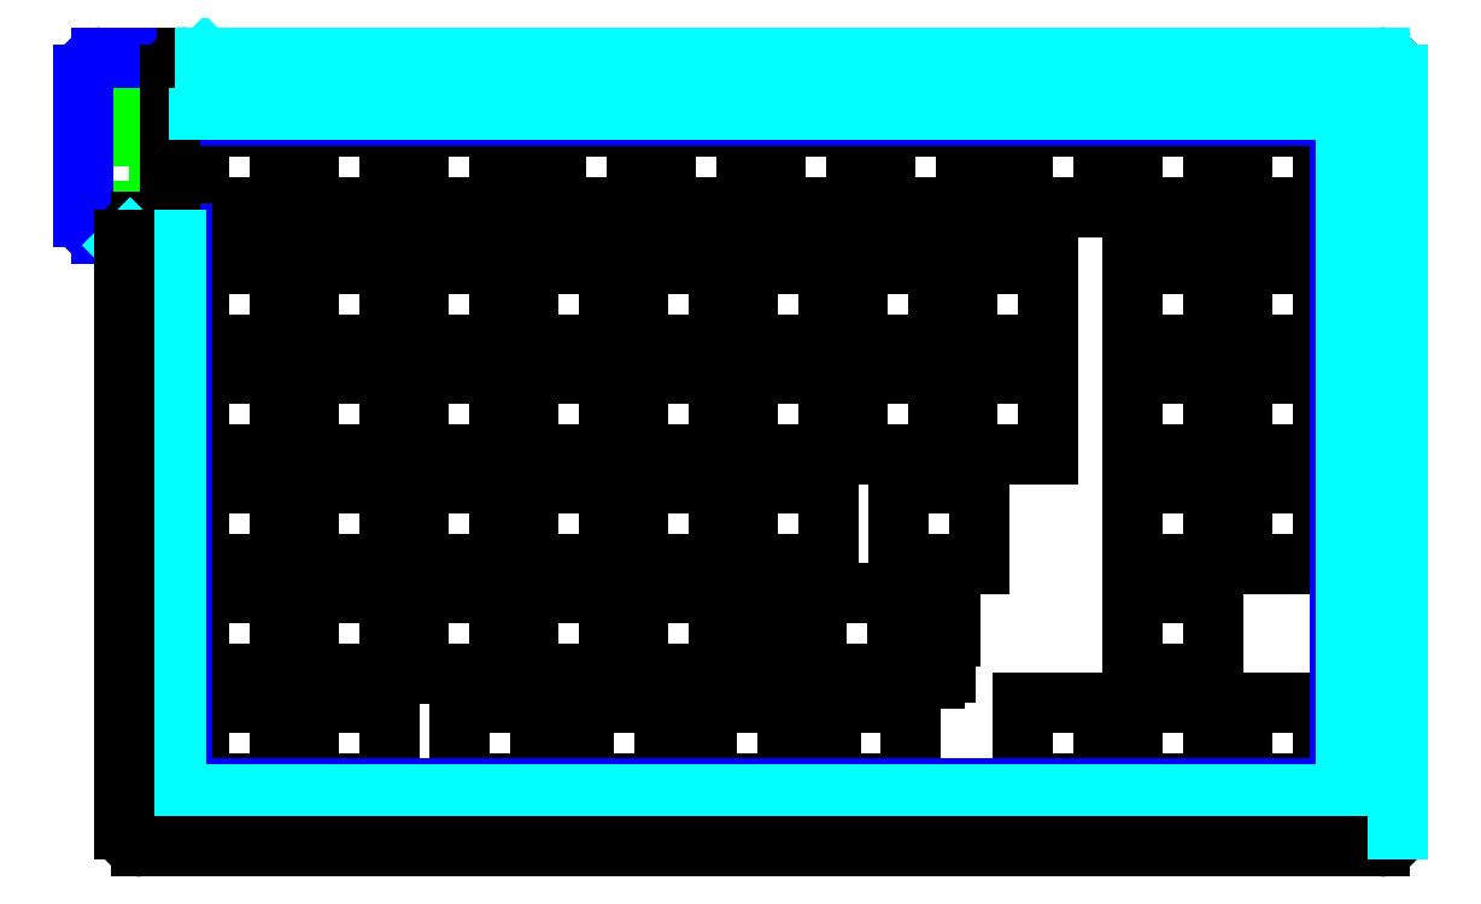
<metadata>
{"format":"dxf","ext":"dxf","renderer":"ezdxf+matplotlib","layout":"modelspace","background":"white","min_lineweight":24,"dpi":150}
</metadata>
<code>
0
SECTION
2
ENTITIES
0
LINE
8
0
10
345.5
20
16.96
11
359.5
21
16.96
0
LINE
8
0
10
359.5
20
16.96
11
359.5
21
2.959
0
LINE
8
0
10
359.5
20
2.959
11
345.5
21
2.959
0
LINE
8
0
10
345.5
20
2.959
11
345.5
21
16.96
0
LINE
8
0
10
326.5
20
16.96
11
340.5
21
16.96
0
LINE
8
0
10
340.5
20
16.96
11
340.5
21
2.959
0
LINE
8
0
10
340.5
20
2.959
11
326.5
21
2.959
0
LINE
8
0
10
326.5
20
2.959
11
326.5
21
16.96
0
LINE
8
0
10
307.4
20
16.96
11
321.4
21
16.96
0
LINE
8
0
10
321.4
20
16.96
11
321.4
21
2.959
0
LINE
8
0
10
321.4
20
2.959
11
307.4
21
2.959
0
LINE
8
0
10
307.4
20
2.959
11
307.4
21
16.96
0
LINE
8
0
10
274.1
20
16.96
11
288.1
21
16.96
0
LINE
8
0
10
288.1
20
16.96
11
288.1
21
2.959
0
LINE
8
0
10
288.1
20
2.959
11
274.1
21
2.959
0
LINE
8
0
10
274.1
20
2.959
11
274.1
21
16.96
0
LINE
8
0
10
252.7
20
16.96
11
266.6
21
16.96
0
LINE
8
0
10
266.6
20
16.96
11
266.6
21
2.959
0
LINE
8
0
10
266.6
20
2.959
11
252.7
21
2.959
0
LINE
8
0
10
252.7
20
2.959
11
252.7
21
16.96
0
LINE
8
0
10
231.2
20
16.96
11
245.2
21
16.96
0
LINE
8
0
10
245.2
20
16.96
11
245.2
21
2.959
0
LINE
8
0
10
245.2
20
2.959
11
231.2
21
2.959
0
LINE
8
0
10
231.2
20
2.959
11
231.2
21
16.96
0
LINE
8
0
10
209.8
20
16.96
11
223.8
21
16.96
0
LINE
8
0
10
223.8
20
16.96
11
223.8
21
2.959
0
LINE
8
0
10
223.8
20
2.959
11
209.8
21
2.959
0
LINE
8
0
10
209.8
20
2.959
11
209.8
21
16.96
0
LINE
8
0
10
183.6
20
16.96
11
197.6
21
16.96
0
LINE
8
0
10
197.6
20
16.96
11
197.6
21
2.959
0
LINE
8
0
10
197.6
20
2.959
11
183.6
21
2.959
0
LINE
8
0
10
183.6
20
2.959
11
183.6
21
16.96
0
LINE
8
0
10
164.5
20
16.96
11
178.5
21
16.96
0
LINE
8
0
10
178.5
20
16.96
11
178.5
21
2.959
0
LINE
8
0
10
178.5
20
2.959
11
164.5
21
2.959
0
LINE
8
0
10
164.5
20
2.959
11
164.5
21
16.96
0
LINE
8
0
10
271.7
20
36.01
11
271.7
21
31.31
0
LINE
8
0
10
271.7
20
31.31
11
270.2
21
31.31
0
LINE
8
0
10
270.2
20
31.31
11
270.2
21
34.54
0
LINE
8
0
10
270.2
20
34.54
11
263.4
21
34.54
0
LINE
8
0
10
263.4
20
34.54
11
263.4
21
31.31
0
LINE
8
0
10
263.4
20
31.31
11
262.6
21
31.31
0
LINE
8
0
10
262.6
20
31.31
11
262.6
21
28.51
0
LINE
8
0
10
262.6
20
28.51
11
263.4
21
28.51
0
LINE
8
0
10
263.4
20
28.51
11
263.4
21
22.24
0
LINE
8
0
10
263.4
20
22.24
11
265.2
21
22.24
0
LINE
8
0
10
265.2
20
22.24
11
265.2
21
21.04
0
LINE
8
0
10
265.2
20
21.04
11
268.4
21
21.04
0
LINE
8
0
10
268.4
20
21.04
11
268.4
21
22.24
0
LINE
8
0
10
268.4
20
22.24
11
270.2
21
22.24
0
LINE
8
0
10
270.2
20
22.24
11
270.2
21
26.71
0
LINE
8
0
10
270.2
20
26.71
11
271.7
21
26.71
0
LINE
8
0
10
271.7
20
26.71
11
271.7
21
22.01
0
LINE
8
0
10
271.7
20
22.01
11
285.7
21
22.01
0
LINE
8
0
10
285.7
20
22.01
11
285.7
21
26.71
0
LINE
8
0
10
285.7
20
26.71
11
287.2
21
26.71
0
LINE
8
0
10
287.2
20
26.71
11
287.2
21
22.24
0
LINE
8
0
10
287.2
20
22.24
11
289
21
22.24
0
LINE
8
0
10
289
20
22.24
11
289
21
21.04
0
LINE
8
0
10
289
20
21.04
11
292.2
21
21.04
0
LINE
8
0
10
292.2
20
21.04
11
292.2
21
22.24
0
LINE
8
0
10
292.2
20
22.24
11
294
21
22.24
0
LINE
8
0
10
294
20
22.24
11
294
21
28.51
0
LINE
8
0
10
294
20
28.51
11
294.8
21
28.51
0
LINE
8
0
10
294.8
20
28.51
11
294.8
21
31.31
0
LINE
8
0
10
294.8
20
31.31
11
294
21
31.31
0
LINE
8
0
10
294
20
31.31
11
294
21
34.54
0
LINE
8
0
10
294
20
34.54
11
287.2
21
34.54
0
LINE
8
0
10
287.2
20
34.54
11
287.2
21
31.31
0
LINE
8
0
10
287.2
20
31.31
11
285.7
21
31.31
0
LINE
8
0
10
285.7
20
31.31
11
285.7
21
36.01
0
LINE
8
0
10
285.7
20
36.01
11
271.7
21
36.01
0
LINE
8
0
10
326.5
20
36.01
11
340.5
21
36.01
0
LINE
8
0
10
340.5
20
36.01
11
340.5
21
22.01
0
LINE
8
0
10
340.5
20
22.01
11
326.5
21
22.01
0
LINE
8
0
10
326.5
20
22.01
11
326.5
21
36.01
0
LINE
8
0
10
240.7
20
36.01
11
254.7
21
36.01
0
LINE
8
0
10
254.7
20
36.01
11
254.7
21
22.01
0
LINE
8
0
10
254.7
20
22.01
11
240.7
21
22.01
0
LINE
8
0
10
240.7
20
22.01
11
240.7
21
36.01
0
LINE
8
0
10
221.7
20
36.01
11
235.7
21
36.01
0
LINE
8
0
10
235.7
20
36.01
11
235.7
21
22.01
0
LINE
8
0
10
235.7
20
22.01
11
221.7
21
22.01
0
LINE
8
0
10
221.7
20
22.01
11
221.7
21
36.01
0
LINE
8
0
10
202.6
20
36.01
11
216.6
21
36.01
0
LINE
8
0
10
216.6
20
36.01
11
216.6
21
22.01
0
LINE
8
0
10
216.6
20
22.01
11
202.6
21
22.01
0
LINE
8
0
10
202.6
20
22.01
11
202.6
21
36.01
0
LINE
8
0
10
183.6
20
36.01
11
197.6
21
36.01
0
LINE
8
0
10
197.6
20
36.01
11
197.6
21
22.01
0
LINE
8
0
10
197.6
20
22.01
11
183.6
21
22.01
0
LINE
8
0
10
183.6
20
22.01
11
183.6
21
36.01
0
LINE
8
0
10
164.5
20
36.01
11
178.5
21
36.01
0
LINE
8
0
10
178.5
20
36.01
11
178.5
21
22.01
0
LINE
8
0
10
178.5
20
22.01
11
164.5
21
22.01
0
LINE
8
0
10
164.5
20
22.01
11
164.5
21
36.01
0
LINE
8
0
10
345.5
20
55.06
11
359.5
21
55.06
0
LINE
8
0
10
359.5
20
55.06
11
359.5
21
41.06
0
LINE
8
0
10
359.5
20
41.06
11
345.5
21
41.06
0
LINE
8
0
10
345.5
20
41.06
11
345.5
21
55.06
0
LINE
8
0
10
326.5
20
55.06
11
340.5
21
55.06
0
LINE
8
0
10
340.5
20
55.06
11
340.5
21
41.06
0
LINE
8
0
10
340.5
20
41.06
11
326.5
21
41.06
0
LINE
8
0
10
326.5
20
41.06
11
326.5
21
55.06
0
LINE
8
0
10
286
20
55.06
11
300
21
55.06
0
LINE
8
0
10
300
20
55.06
11
300
21
41.06
0
LINE
8
0
10
300
20
41.06
11
286
21
41.06
0
LINE
8
0
10
286
20
41.06
11
286
21
55.06
0
LINE
8
0
10
259.8
20
55.06
11
273.8
21
55.06
0
LINE
8
0
10
273.8
20
55.06
11
273.8
21
41.06
0
LINE
8
0
10
273.8
20
41.06
11
259.8
21
41.06
0
LINE
8
0
10
259.8
20
41.06
11
259.8
21
55.06
0
LINE
8
0
10
240.7
20
55.06
11
254.7
21
55.06
0
LINE
8
0
10
254.7
20
55.06
11
254.7
21
41.06
0
LINE
8
0
10
254.7
20
41.06
11
240.7
21
41.06
0
LINE
8
0
10
240.7
20
41.06
11
240.7
21
55.06
0
LINE
8
0
10
221.7
20
55.06
11
235.7
21
55.06
0
LINE
8
0
10
235.7
20
55.06
11
235.7
21
41.06
0
LINE
8
0
10
235.7
20
41.06
11
221.7
21
41.06
0
LINE
8
0
10
221.7
20
41.06
11
221.7
21
55.06
0
LINE
8
0
10
202.6
20
55.06
11
216.6
21
55.06
0
LINE
8
0
10
216.6
20
55.06
11
216.6
21
41.06
0
LINE
8
0
10
216.6
20
41.06
11
202.6
21
41.06
0
LINE
8
0
10
202.6
20
41.06
11
202.6
21
55.06
0
LINE
8
0
10
183.6
20
55.06
11
197.6
21
55.06
0
LINE
8
0
10
197.6
20
55.06
11
197.6
21
41.06
0
LINE
8
0
10
197.6
20
41.06
11
183.6
21
41.06
0
LINE
8
0
10
183.6
20
41.06
11
183.6
21
55.06
0
LINE
8
0
10
164.5
20
55.06
11
178.5
21
55.06
0
LINE
8
0
10
178.5
20
55.06
11
178.5
21
41.06
0
LINE
8
0
10
178.5
20
41.06
11
164.5
21
41.06
0
LINE
8
0
10
164.5
20
41.06
11
164.5
21
55.06
0
LINE
8
0
10
345.5
20
74.11
11
359.5
21
74.11
0
LINE
8
0
10
359.5
20
74.11
11
359.5
21
60.11
0
LINE
8
0
10
359.5
20
60.11
11
345.5
21
60.11
0
LINE
8
0
10
345.5
20
60.11
11
345.5
21
74.11
0
LINE
8
0
10
326.5
20
74.11
11
340.5
21
74.11
0
LINE
8
0
10
340.5
20
74.11
11
340.5
21
60.11
0
LINE
8
0
10
340.5
20
60.11
11
326.5
21
60.11
0
LINE
8
0
10
326.5
20
60.11
11
326.5
21
74.11
0
LINE
8
0
10
297.9
20
74.11
11
311.9
21
74.11
0
LINE
8
0
10
311.9
20
74.11
11
311.9
21
60.11
0
LINE
8
0
10
311.9
20
60.11
11
297.9
21
60.11
0
LINE
8
0
10
297.9
20
60.11
11
297.9
21
74.11
0
LINE
8
0
10
278.8
20
74.11
11
292.8
21
74.11
0
LINE
8
0
10
292.8
20
74.11
11
292.8
21
60.11
0
LINE
8
0
10
292.8
20
60.11
11
278.8
21
60.11
0
LINE
8
0
10
278.8
20
60.11
11
278.8
21
74.11
0
LINE
8
0
10
259.8
20
74.11
11
273.8
21
74.11
0
LINE
8
0
10
273.8
20
74.11
11
273.8
21
60.11
0
LINE
8
0
10
273.8
20
60.11
11
259.8
21
60.11
0
LINE
8
0
10
259.8
20
60.11
11
259.8
21
74.11
0
LINE
8
0
10
240.7
20
74.11
11
254.7
21
74.11
0
LINE
8
0
10
254.7
20
74.11
11
254.7
21
60.11
0
LINE
8
0
10
254.7
20
60.11
11
240.7
21
60.11
0
LINE
8
0
10
240.7
20
60.11
11
240.7
21
74.11
0
LINE
8
0
10
221.7
20
74.11
11
235.7
21
74.11
0
LINE
8
0
10
235.7
20
74.11
11
235.7
21
60.11
0
LINE
8
0
10
235.7
20
60.11
11
221.7
21
60.11
0
LINE
8
0
10
221.7
20
60.11
11
221.7
21
74.11
0
LINE
8
0
10
202.6
20
74.11
11
216.6
21
74.11
0
LINE
8
0
10
216.6
20
74.11
11
216.6
21
60.11
0
LINE
8
0
10
216.6
20
60.11
11
202.6
21
60.11
0
LINE
8
0
10
202.6
20
60.11
11
202.6
21
74.11
0
LINE
8
0
10
183.6
20
74.11
11
197.6
21
74.11
0
LINE
8
0
10
197.6
20
74.11
11
197.6
21
60.11
0
LINE
8
0
10
197.6
20
60.11
11
183.6
21
60.11
0
LINE
8
0
10
183.6
20
60.11
11
183.6
21
74.11
0
LINE
8
0
10
164.5
20
74.11
11
178.5
21
74.11
0
LINE
8
0
10
178.5
20
74.11
11
178.5
21
60.11
0
LINE
8
0
10
178.5
20
60.11
11
164.5
21
60.11
0
LINE
8
0
10
164.5
20
60.11
11
164.5
21
74.11
0
LINE
8
0
10
345.5
20
93.16
11
359.5
21
93.16
0
LINE
8
0
10
359.5
20
93.16
11
359.5
21
79.16
0
LINE
8
0
10
359.5
20
79.16
11
345.5
21
79.16
0
LINE
8
0
10
345.5
20
79.16
11
345.5
21
93.16
0
LINE
8
0
10
326.5
20
93.16
11
340.5
21
93.16
0
LINE
8
0
10
340.5
20
93.16
11
340.5
21
79.16
0
LINE
8
0
10
340.5
20
79.16
11
326.5
21
79.16
0
LINE
8
0
10
326.5
20
79.16
11
326.5
21
93.16
0
LINE
8
0
10
297.9
20
93.16
11
311.9
21
93.16
0
LINE
8
0
10
311.9
20
93.16
11
311.9
21
79.16
0
LINE
8
0
10
311.9
20
79.16
11
297.9
21
79.16
0
LINE
8
0
10
297.9
20
79.16
11
297.9
21
93.16
0
LINE
8
0
10
278.8
20
93.16
11
292.8
21
93.16
0
LINE
8
0
10
292.8
20
93.16
11
292.8
21
79.16
0
LINE
8
0
10
292.8
20
79.16
11
278.8
21
79.16
0
LINE
8
0
10
278.8
20
79.16
11
278.8
21
93.16
0
LINE
8
0
10
259.8
20
93.16
11
273.8
21
93.16
0
LINE
8
0
10
273.8
20
93.16
11
273.8
21
79.16
0
LINE
8
0
10
273.8
20
79.16
11
259.8
21
79.16
0
LINE
8
0
10
259.8
20
79.16
11
259.8
21
93.16
0
LINE
8
0
10
240.7
20
93.16
11
254.7
21
93.16
0
LINE
8
0
10
254.7
20
93.16
11
254.7
21
79.16
0
LINE
8
0
10
254.7
20
79.16
11
240.7
21
79.16
0
LINE
8
0
10
240.7
20
79.16
11
240.7
21
93.16
0
LINE
8
0
10
221.7
20
93.16
11
235.7
21
93.16
0
LINE
8
0
10
235.7
20
93.16
11
235.7
21
79.16
0
LINE
8
0
10
235.7
20
79.16
11
221.7
21
79.16
0
LINE
8
0
10
221.7
20
79.16
11
221.7
21
93.16
0
LINE
8
0
10
202.6
20
93.16
11
216.6
21
93.16
0
LINE
8
0
10
216.6
20
93.16
11
216.6
21
79.16
0
LINE
8
0
10
216.6
20
79.16
11
202.6
21
79.16
0
LINE
8
0
10
202.6
20
79.16
11
202.6
21
93.16
0
LINE
8
0
10
183.6
20
93.16
11
197.6
21
93.16
0
LINE
8
0
10
197.6
20
93.16
11
197.6
21
79.16
0
LINE
8
0
10
197.6
20
79.16
11
183.6
21
79.16
0
LINE
8
0
10
183.6
20
79.16
11
183.6
21
93.16
0
LINE
8
0
10
164.5
20
93.16
11
178.5
21
93.16
0
LINE
8
0
10
178.5
20
93.16
11
178.5
21
79.16
0
LINE
8
0
10
178.5
20
79.16
11
164.5
21
79.16
0
LINE
8
0
10
164.5
20
79.16
11
164.5
21
93.16
0
LINE
8
0
10
345.5
20
117
11
359.5
21
117
0
LINE
8
0
10
359.5
20
117
11
359.5
21
103
0
LINE
8
0
10
359.5
20
103
11
345.5
21
103
0
LINE
8
0
10
345.5
20
103
11
345.5
21
117
0
LINE
8
0
10
326.5
20
117
11
340.5
21
117
0
LINE
8
0
10
340.5
20
117
11
340.5
21
103
0
LINE
8
0
10
340.5
20
103
11
326.5
21
103
0
LINE
8
0
10
326.5
20
103
11
326.5
21
117
0
LINE
8
0
10
307.4
20
117
11
321.4
21
117
0
LINE
8
0
10
321.4
20
117
11
321.4
21
103
0
LINE
8
0
10
321.4
20
103
11
307.4
21
103
0
LINE
8
0
10
307.4
20
103
11
307.4
21
117
0
LINE
8
0
10
283.6
20
117
11
297.6
21
117
0
LINE
8
0
10
297.6
20
117
11
297.6
21
103
0
LINE
8
0
10
297.6
20
103
11
283.6
21
103
0
LINE
8
0
10
283.6
20
103
11
283.6
21
117
0
LINE
8
0
10
264.6
20
117
11
278.6
21
117
0
LINE
8
0
10
278.6
20
117
11
278.6
21
103
0
LINE
8
0
10
278.6
20
103
11
264.6
21
103
0
LINE
8
0
10
264.6
20
103
11
264.6
21
117
0
LINE
8
0
10
245.5
20
117
11
259.5
21
117
0
LINE
8
0
10
259.5
20
117
11
259.5
21
103
0
LINE
8
0
10
259.5
20
103
11
245.5
21
103
0
LINE
8
0
10
245.5
20
103
11
245.5
21
117
0
LINE
8
0
10
226.5
20
117
11
240.5
21
117
0
LINE
8
0
10
240.5
20
117
11
240.5
21
103
0
LINE
8
0
10
240.5
20
103
11
226.5
21
103
0
LINE
8
0
10
226.5
20
103
11
226.5
21
117
0
LINE
8
0
10
202.6
20
117
11
216.6
21
117
0
LINE
8
0
10
216.6
20
117
11
216.6
21
103
0
LINE
8
0
10
216.6
20
103
11
202.6
21
103
0
LINE
8
0
10
202.6
20
103
11
202.6
21
117
0
LINE
8
0
10
183.6
20
117
11
197.6
21
117
0
LINE
8
0
10
197.6
20
117
11
197.6
21
103
0
LINE
8
0
10
197.6
20
103
11
183.6
21
103
0
LINE
8
0
10
183.6
20
103
11
183.6
21
117
0
LINE
8
0
10
164.5
20
117
11
178.5
21
117
0
LINE
8
0
10
178.5
20
117
11
178.5
21
103
0
LINE
8
0
10
178.5
20
103
11
164.5
21
103
0
LINE
8
0
10
164.5
20
103
11
164.5
21
117
0
LINE
8
connectors
10
149.5
20
129
11
157.5
21
129
0
LINE
8
PCB
10
161.5
20
1.959
11
362.5
21
1.959
0
LINE
8
PCB
10
362.5
20
1.959
11
362.5
21
119
0
LINE
8
connectors
10
149.5
20
117.4
11
157.5
21
117.4
0
LINE
8
connectors
10
149.5
20
117.4
11
149.5
21
129
0
LINE
8
connectors
10
157.5
20
129
11
157.5
21
117.4
0
LINE
8
connectors
10
144.5
20
102.4
11
157.5
21
102.4
0
LINE
8
connectors
10
144.5
20
102.4
11
144.5
21
115.4
0
LINE
8
connectors
10
157.5
20
102.4
11
157.5
21
115.4
0
LINE
8
connectors
10
144.5
20
115.4
11
157.5
21
115.4
0
LINE
8
PCB
10
161.5
20
98.37
11
161.5
21
1.959
0
ARC
8
PCB
10
147.5
20
126
40
3
50
90
51
180
0
LINE
8
PCB
10
144.5
20
126
11
144.5
21
101.4
0
LINE
8
PCB
10
147.5
20
98.37
11
161.5
21
98.37
0
ARC
8
PCB
10
147.5
20
101.4
40
3
50
180
51
270
0
LINE
8
PCB
10
362.5
20
119
11
163.5
21
119
0
LINE
8
PCB
10
160.5
20
129
11
147.5
21
129
0
LINE
8
PCB
10
163.5
20
119
11
163.5
21
126
0
ARC
8
PCB
10
160.5
20
126
40
3
50
0
51
90
0
LINE
8
Frame
10
159.5
20
100.4
11
159.5
21
126
0
ARC
8
Frame
10
162.5
20
126
40
3
50
90
51
180
0
LINE
8
Frame
10
154.5
20
100.4
11
159.5
21
100.4
0
ARC
8
Frame
10
154.5
20
97.37
40
3
50
90
51
180
0
LINE
8
construct
10
363.5
20
1.959
11
363.5
21
119
0
LINE
8
construct
10
161.5
20
0.9587
11
362.5
21
0.9587
0
LINE
8
construct
10
160.5
20
98.37
11
160.5
21
1.959
0
LINE
8
construct
10
147.5
20
97.37
11
161.5
21
97.37
0
LINE
8
construct
10
164.5
20
119
11
164.5
21
126
0
LINE
8
construct
10
362.5
20
120
11
163.5
21
120
0
LINE
8
Spacer
10
164.5
20
120
11
363.5
21
120
0
LINE
8
Spacer
10
363.5
20
120
11
363.5
21
0.9587
0
LINE
8
Spacer
10
363.5
20
0.9587
11
160.5
21
0.9587
0
LINE
8
Spacer
10
160.5
20
0.9587
11
160.5
21
97.37
0
LINE
8
Spacer
10
160.5
20
97.37
11
152.5
21
97.37
0
LINE
8
Spacer
10
151.5
20
96.37
11
152.5
21
97.37
0
LINE
8
Spacer
10
164.5
20
128
11
164.5
21
120
0
LINE
8
Spacer
10
164.5
20
128
11
165.5
21
129
0
LINE
8
Spacer
10
151.5
20
96.37
11
151.5
21
-5.041
0
ARC
8
Spacer
10
154.5
20
-5.041
40
3
50
180
51
270
0
LINE
8
Spacer
10
154.5
20
-8.041
11
369.5
21
-8.041
0
ARC
8
Spacer
10
369.5
20
-5.041
40
3
50
270
51
0
0
LINE
8
Frame
10
151.5
20
-5.041
11
151.5
21
97.37
0
ARC
8
Frame
10
154.5
20
-5.041
40
3
50
180
51
270
0
LINE
8
Frame
10
369.5
20
-8.041
11
154.5
21
-8.041
0
ARC
8
Frame
10
369.5
20
-5.041
40
3
50
270
51
1.018e-13
0
LINE
8
Frame
10
162.5
20
129
11
369.5
21
129
0
LINE
8
Frame
10
372.5
20
126
11
372.5
21
-5.041
0
ARC
8
Frame
10
369.5
20
126
40
3
50
0
51
90
0
LINE
8
Spacer
10
369.5
20
129
11
165.5
21
129
0
LINE
8
Spacer
10
372.5
20
-5.041
11
372.5
21
126
0
ARC
8
Spacer
10
369.5
20
126
40
3
50
360
51
90
0
ENDSEC
0
EOF

</code>
